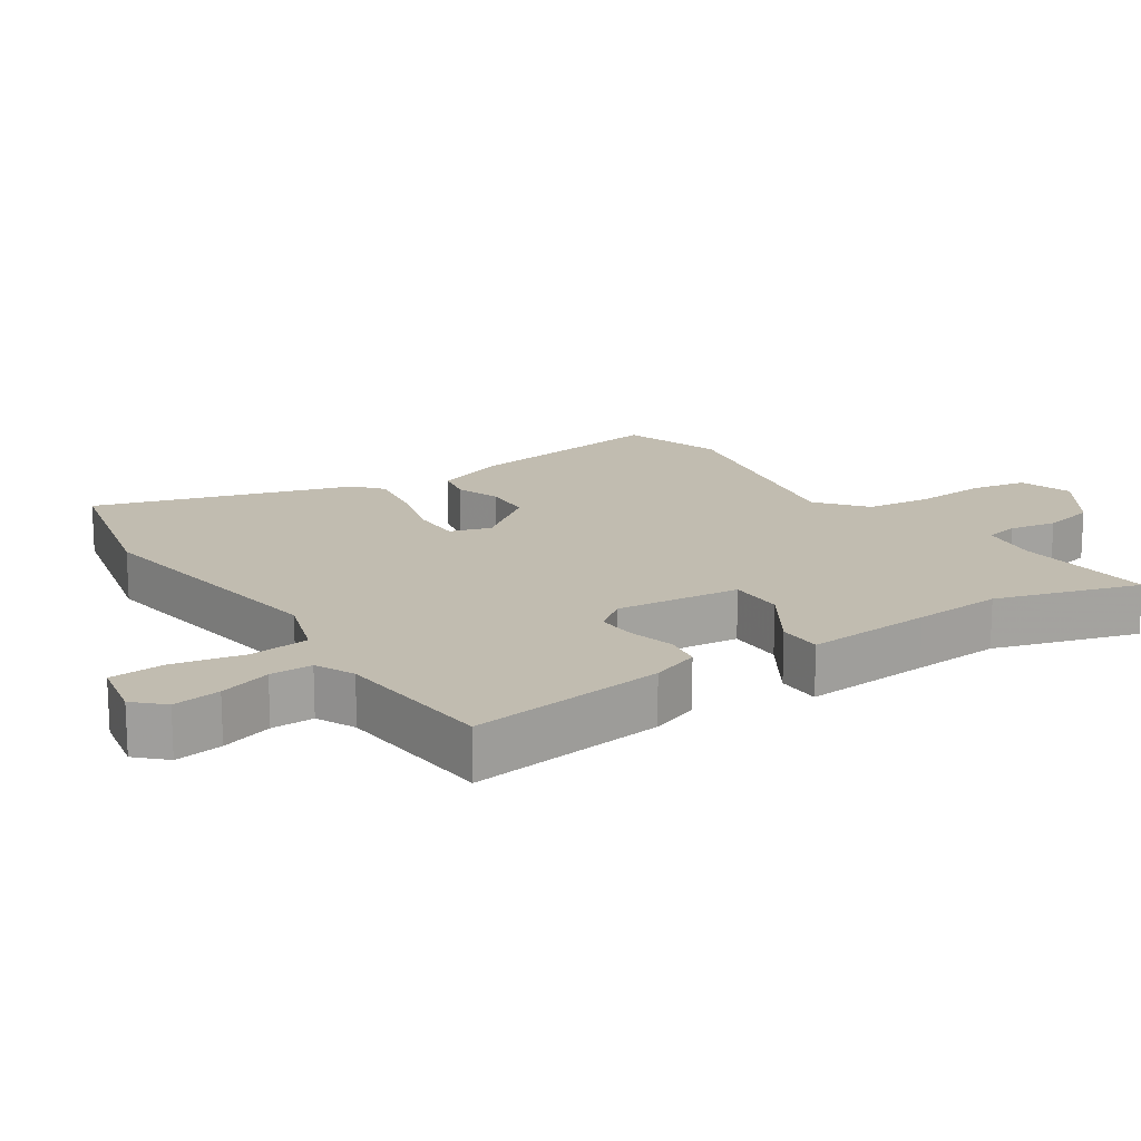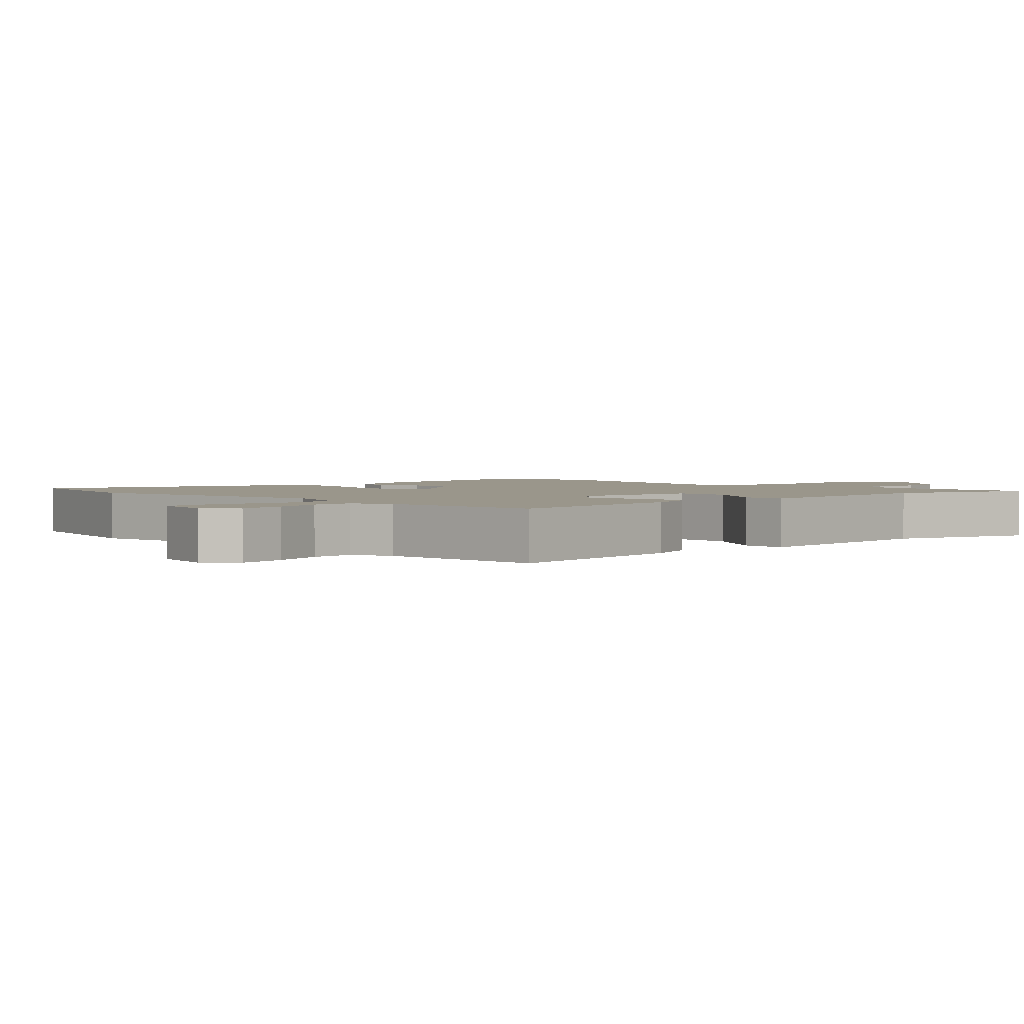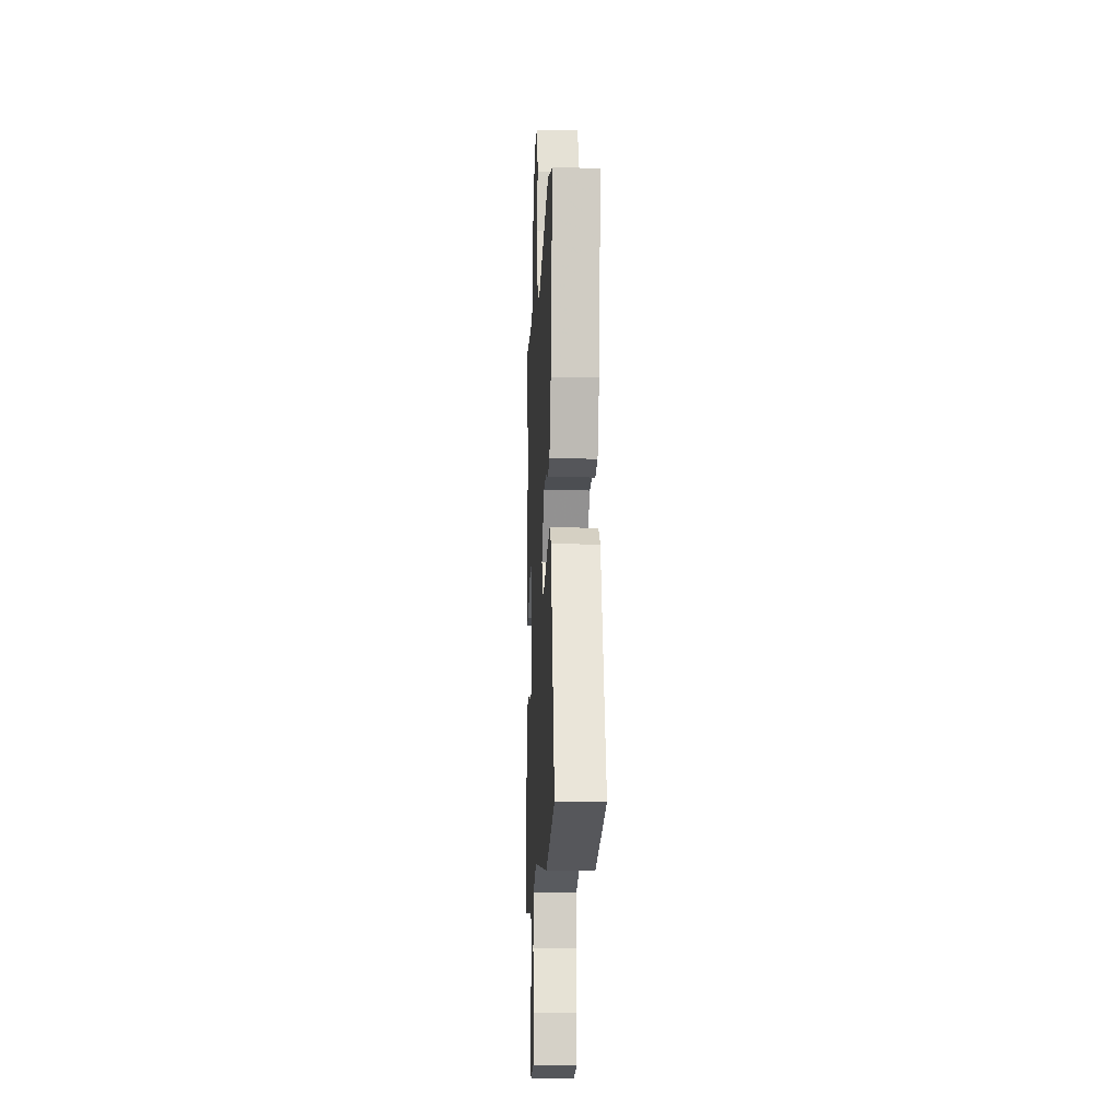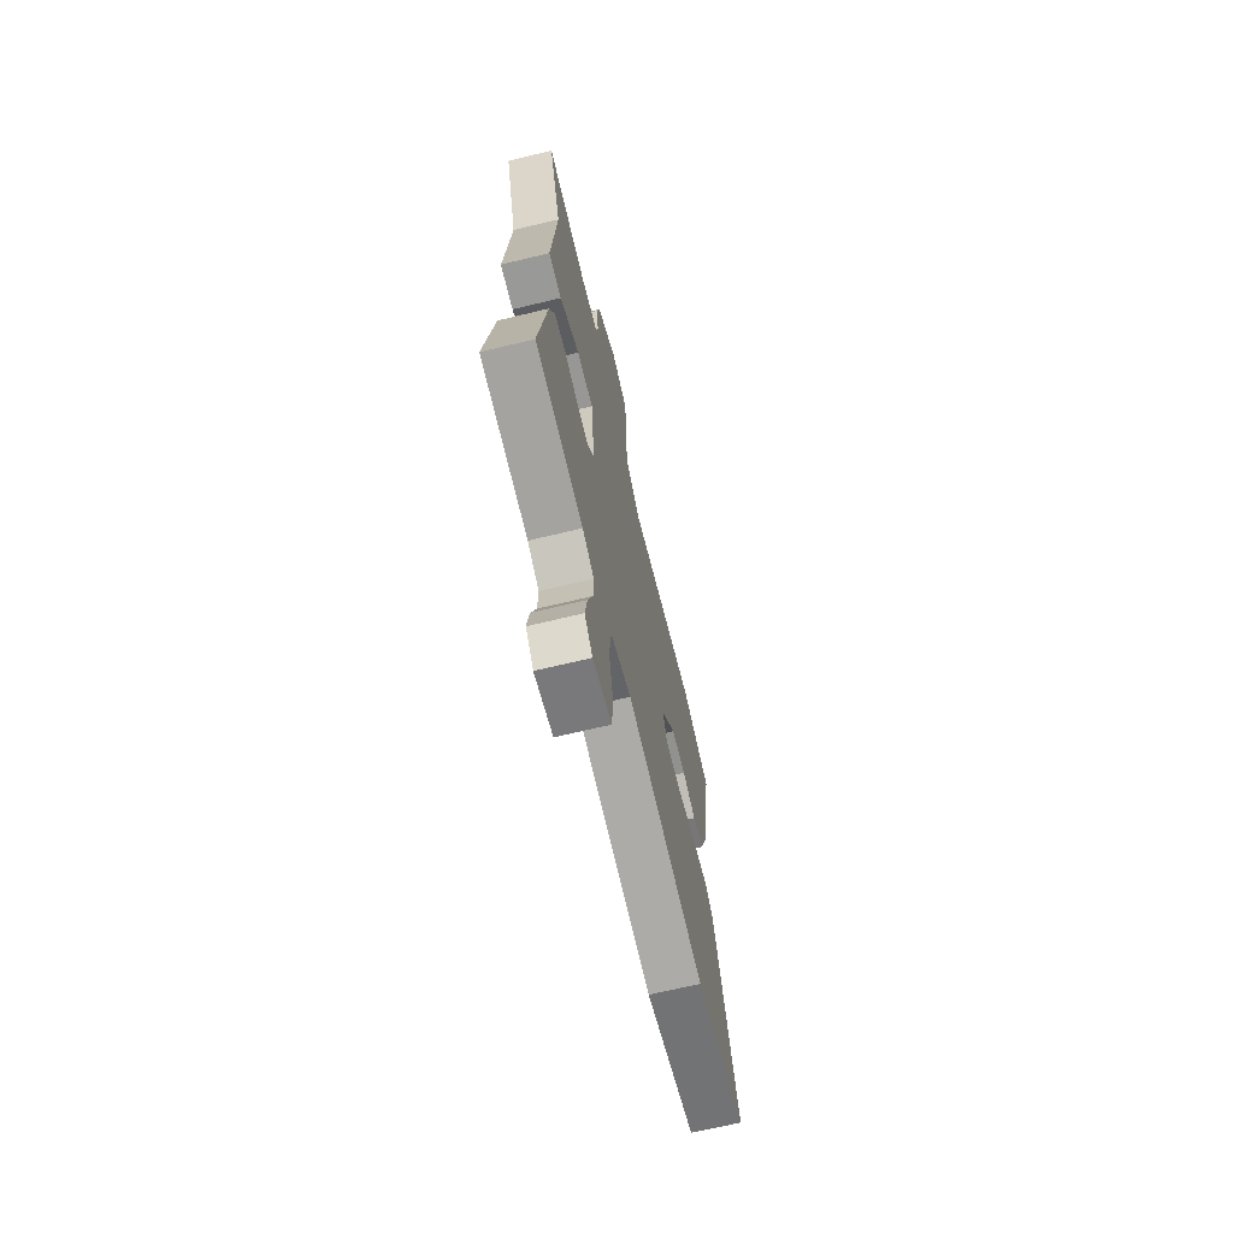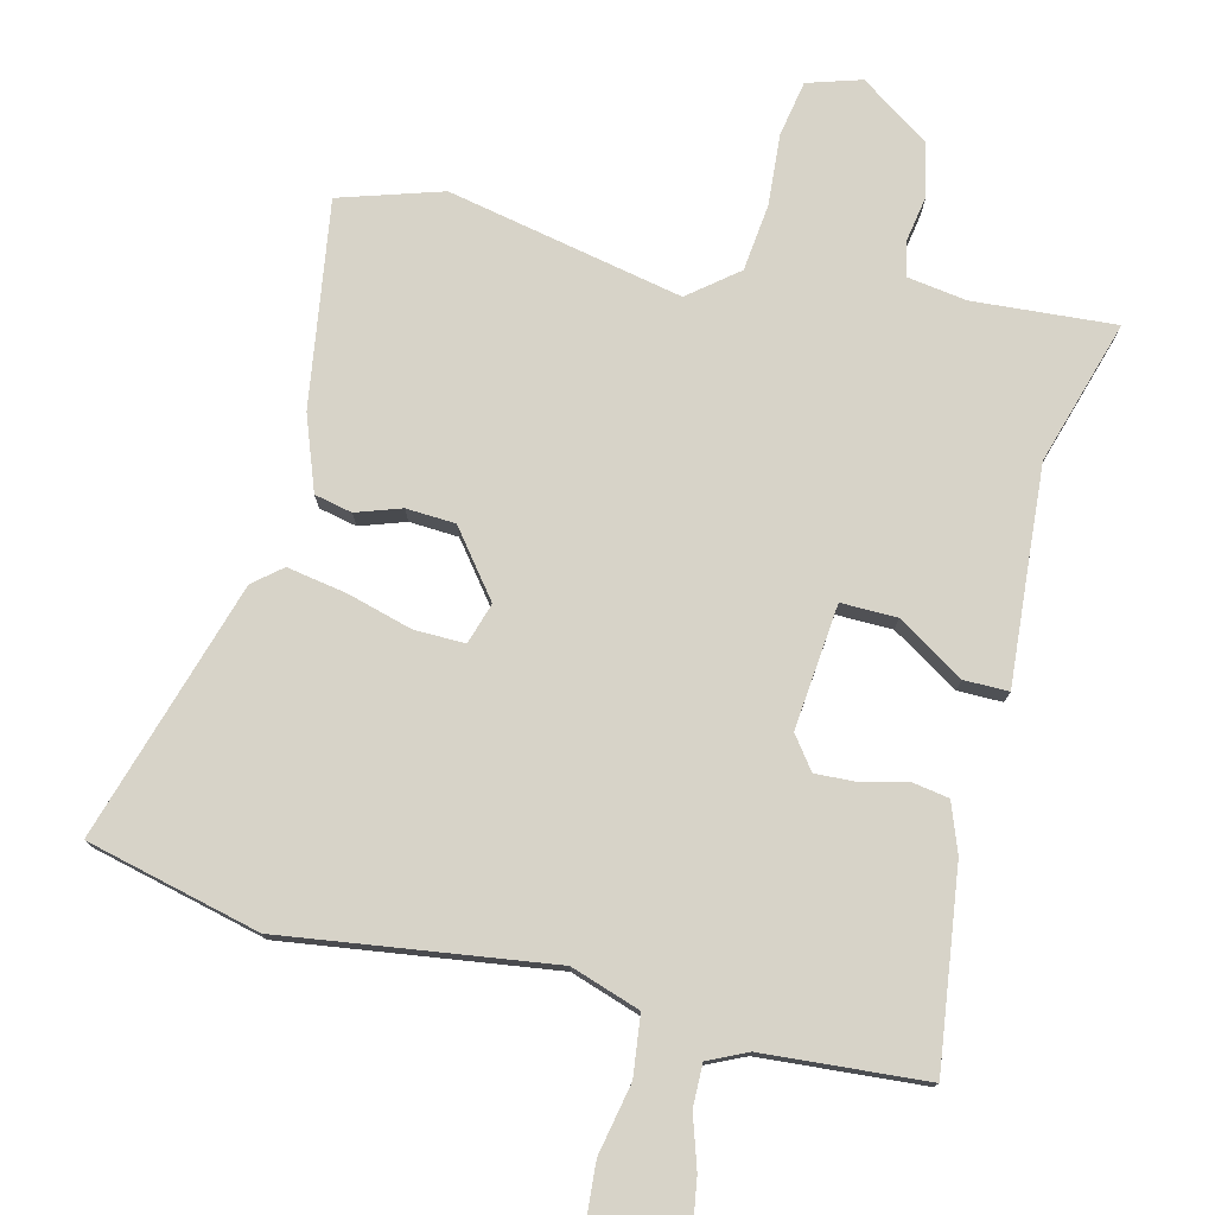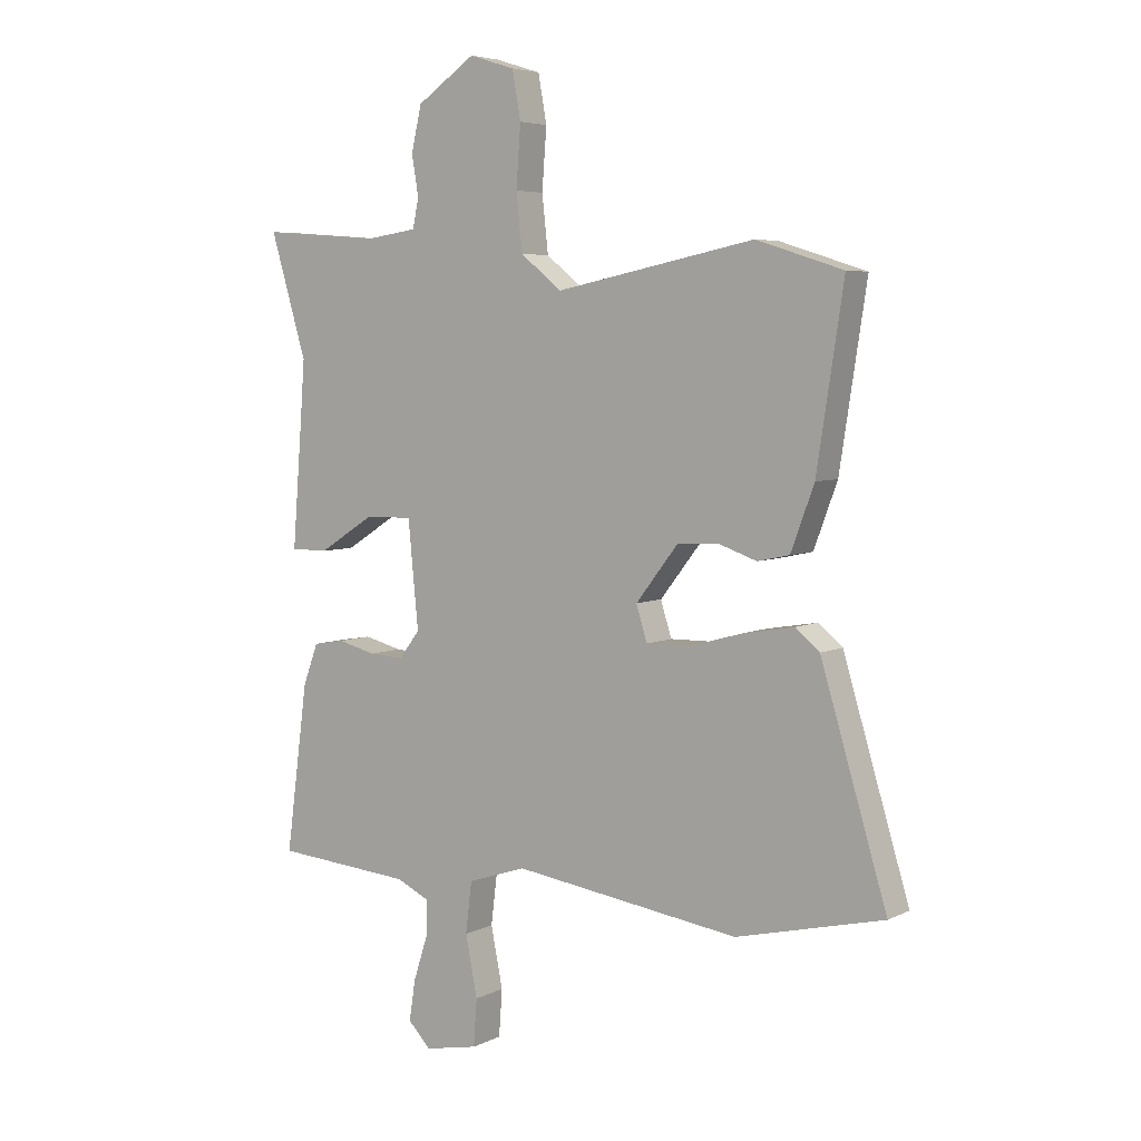
<metadata>
{"format":"obj","ext":"obj","renderer":"f3d","projection":"perspective","resolution":1024,"background":"white","views":[{"elev":16.5,"azim":-123.6,"up":"+Y"},{"elev":2.3,"azim":-133.8,"up":"+Y"},{"elev":-13.9,"azim":87.3,"up":"+Z"},{"elev":-68.8,"azim":-76.5,"up":"+Z"},{"elev":76.6,"azim":-166.0,"up":"+Y"},{"elev":5.4,"azim":34.8,"up":"+Z"}]}
</metadata>
<code>
v -0.453 0.07 0.344
v -0.517 0.07 0.558
v -0.306 0.07 0.542
v -0.217 0.07 0.555
v -0.206 0.07 0.605
v -0.218 0.07 0.676
v -0.2 0.07 0.754
v -0.097 0.07 0.824
v -0.017 0.07 0.799
v -0.002 0.07 0.716
v -0.01 0.07 0.61
v 0.001 0.07 0.511
v 0.073 0.07 0.453
v 0.423 0.07 0.524
v 0.575 0.07 0.476
v 0.528 0.07 0.171
v 0.487 0.07 0.061
v 0.431 0.07 0.049
v 0.364 0.07 0.072
v 0.291 0.07 0.068
v 0.217 0.07 -0.027
v 0.236 0.07 -0.088
v 0.311 0.07 -0.087
v 0.409 0.07 -0.06
v 0.497 0.07 -0.045
v 0.539 0.07 -0.08
v 0.655 0.07 -0.463
v 0.397 0.07 -0.525
v -0.001 0.07 -0.469
v -0.104 0.07 -0.503
v -0.115 0.07 -0.592
v -0.094 0.07 -0.697
v -0.1 0.07 -0.779
v -0.194 0.07 -0.798
v -0.234 0.07 -0.757
v -0.223 0.07 -0.686
v -0.198 0.07 -0.609
v -0.197 0.07 -0.546
v -0.255 0.07 -0.519
v -0.497 0.07 -0.5
v -0.458 0.07 -0.208
v -0.431 0.07 -0.136
v -0.376 0.07 -0.127
v -0.309 0.07 -0.144
v -0.248 0.07 -0.147
v -0.212 0.07 -0.099
v -0.23 0.07 0.086
v -0.313 0.07 0.085
v -0.412 0.07 0.023
v -0.478 0.07 0.023
v -0.463 0.07 0.212
v -0.453 0 0.344
v -0.517 0 0.558
v -0.306 0 0.542
v -0.217 0 0.555
v -0.206 0 0.605
v -0.218 0 0.676
v -0.2 0 0.754
v -0.097 0 0.824
v -0.017 0 0.799
v -0.002 0 0.716
v -0.01 0 0.61
v 0.001 0 0.511
v 0.073 0 0.453
v 0.423 0 0.524
v 0.575 0 0.476
v 0.528 0 0.171
v 0.487 0 0.061
v 0.431 0 0.049
v 0.364 0 0.072
v 0.291 0 0.068
v 0.217 0 -0.027
v 0.236 0 -0.088
v 0.311 0 -0.087
v 0.409 0 -0.06
v 0.497 0 -0.045
v 0.539 0 -0.08
v 0.655 0 -0.463
v 0.397 0 -0.525
v -0.001 0 -0.469
v -0.104 0 -0.503
v -0.115 0 -0.592
v -0.094 0 -0.697
v -0.1 0 -0.779
v -0.194 0 -0.798
v -0.234 0 -0.757
v -0.223 0 -0.686
v -0.198 0 -0.609
v -0.197 0 -0.546
v -0.255 0 -0.519
v -0.497 0 -0.5
v -0.458 0 -0.208
v -0.431 0 -0.136
v -0.376 0 -0.127
v -0.309 0 -0.144
v -0.248 0 -0.147
v -0.212 0 -0.099
v -0.23 0 0.086
v -0.313 0 0.085
v -0.412 0 0.023
v -0.478 0 0.023
v -0.463 0 0.212
f 48 49 50 51
f 47 48 51 1
f 41 42 43 44
f 39 40 41 44
f 38 39 44 45
f 34 35 36 37
f 34 37 38
f 31 32 33 34
f 30 31 34 38
f 26 27 28 29
f 26 29 30
f 23 24 25 26
f 23 26 30 38
f 16 17 18 19
f 16 19 20
f 13 14 15 16
f 13 16 20
f 12 13 20 21
f 8 9 10 11
f 8 11 12
f 5 6 7 8
f 4 5 8 12
f 3 4 12 21
f 47 1 2 3
f 23 38 45 46
f 22 23 46
f 22 46 47
f 3 21 22 47
f 102 101 100 99
f 52 102 99 98
f 95 94 93 92
f 95 92 91 90
f 96 95 90 89
f 88 87 86 85
f 89 88 85
f 85 84 83 82
f 89 85 82 81
f 80 79 78 77
f 81 80 77
f 77 76 75 74
f 89 81 77 74
f 70 69 68 67
f 71 70 67
f 67 66 65 64
f 71 67 64
f 72 71 64 63
f 62 61 60 59
f 63 62 59
f 59 58 57 56
f 63 59 56 55
f 72 63 55 54
f 54 53 52 98
f 97 96 89 74
f 97 74 73
f 98 97 73
f 98 73 72 54
f 1 52 53 2
f 2 53 54 3
f 3 54 55 4
f 4 55 56 5
f 5 56 57 6
f 6 57 58 7
f 7 58 59 8
f 8 59 60 9
f 9 60 61 10
f 10 61 62 11
f 11 62 63 12
f 12 63 64 13
f 13 64 65 14
f 14 65 66 15
f 15 66 67 16
f 16 67 68 17
f 17 68 69 18
f 18 69 70 19
f 19 70 71 20
f 20 71 72 21
f 21 72 73 22
f 22 73 74 23
f 23 74 75 24
f 24 75 76 25
f 25 76 77 26
f 26 77 78 27
f 27 78 79 28
f 28 79 80 29
f 29 80 81 30
f 30 81 82 31
f 31 82 83 32
f 32 83 84 33
f 33 84 85 34
f 34 85 86 35
f 35 86 87 36
f 36 87 88 37
f 37 88 89 38
f 38 89 90 39
f 39 90 91 40
f 40 91 92 41
f 41 92 93 42
f 42 93 94 43
f 43 94 95 44
f 44 95 96 45
f 45 96 97 46
f 46 97 98 47
f 47 98 99 48
f 48 99 100 49
f 49 100 101 50
f 50 101 102 51
f 51 102 52 1

</code>
